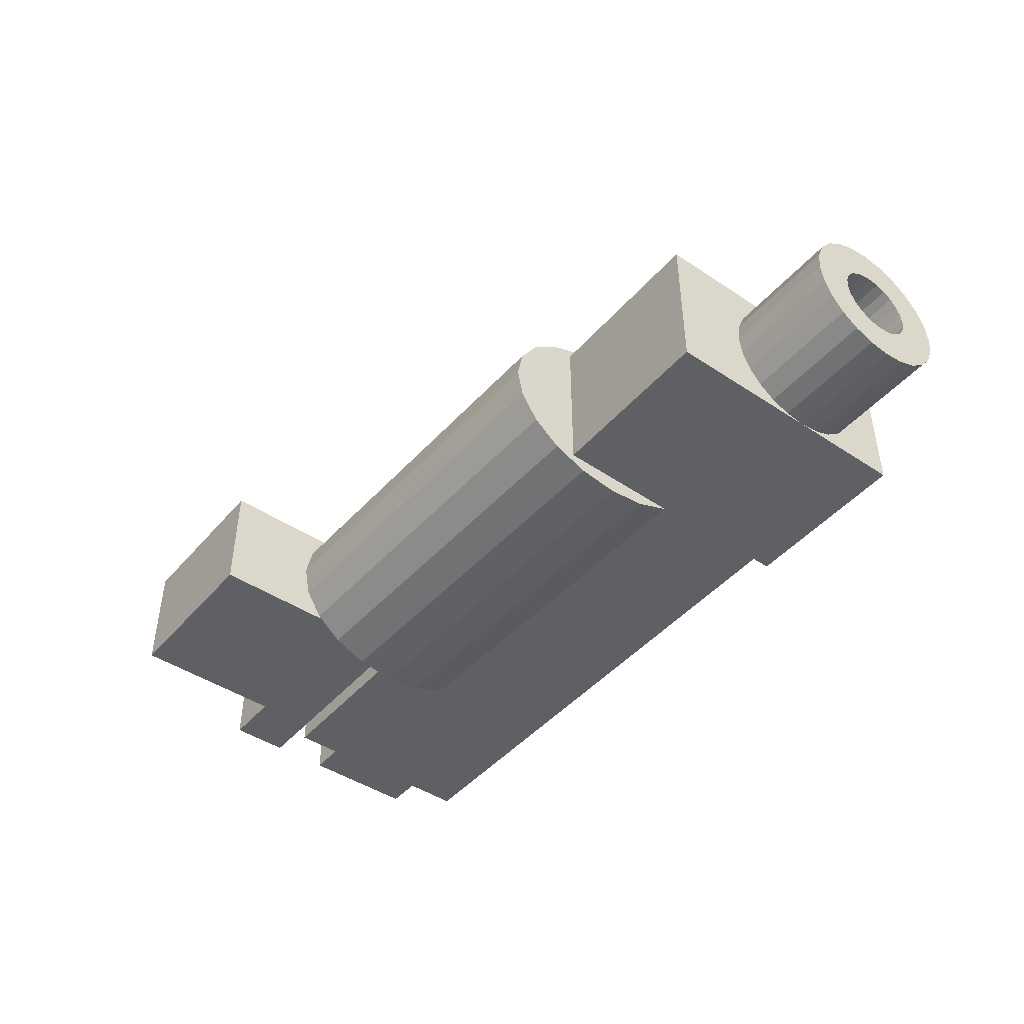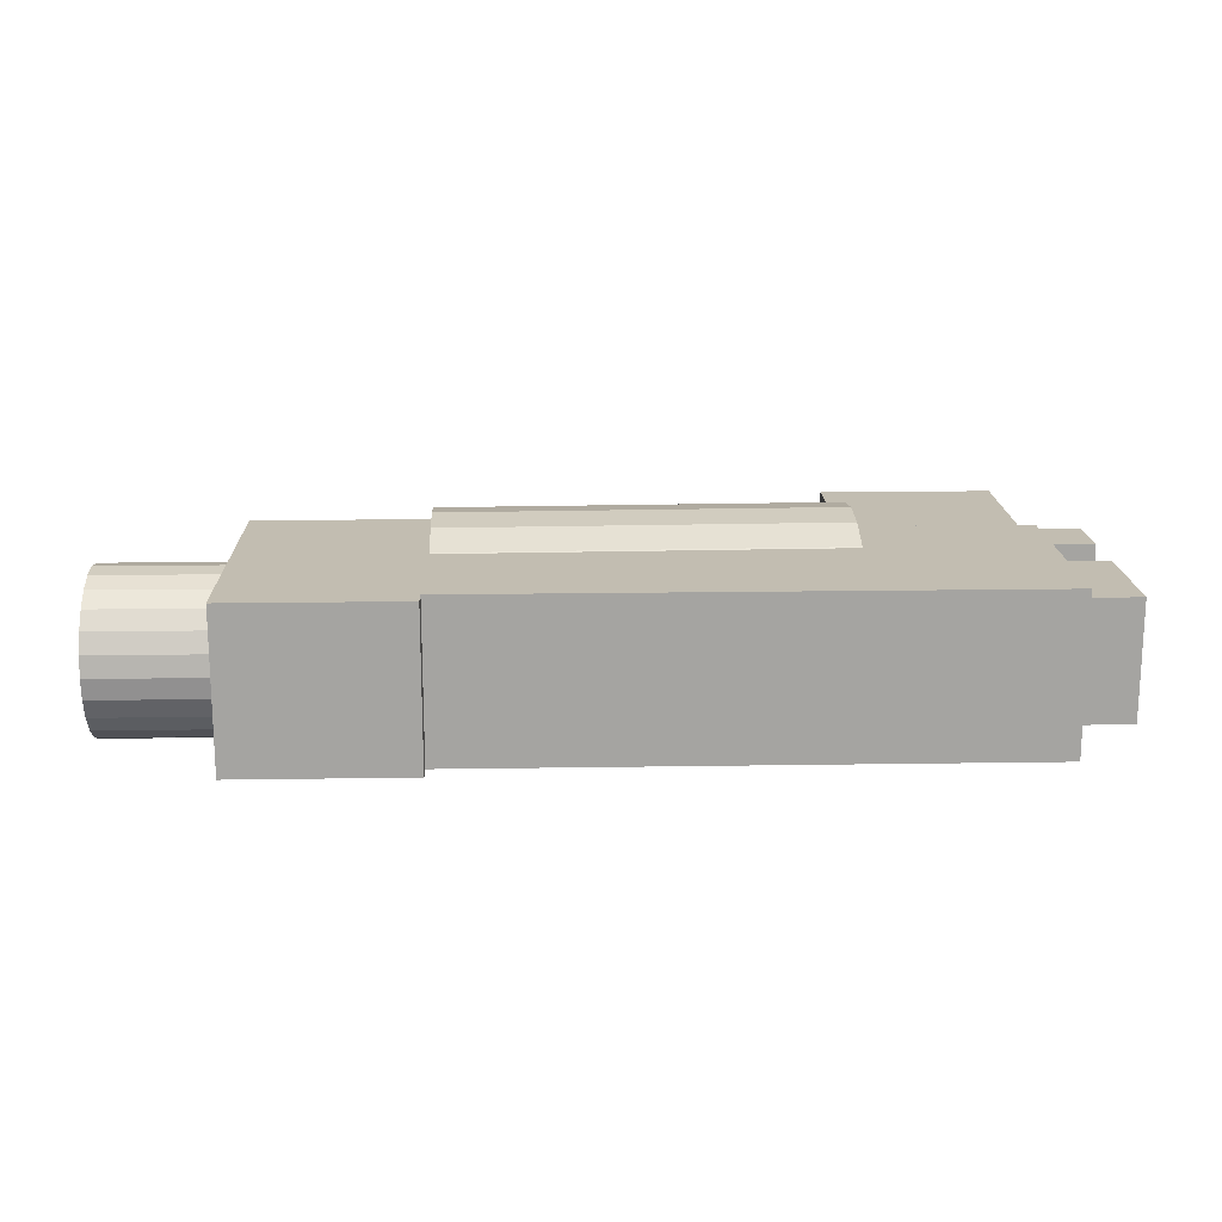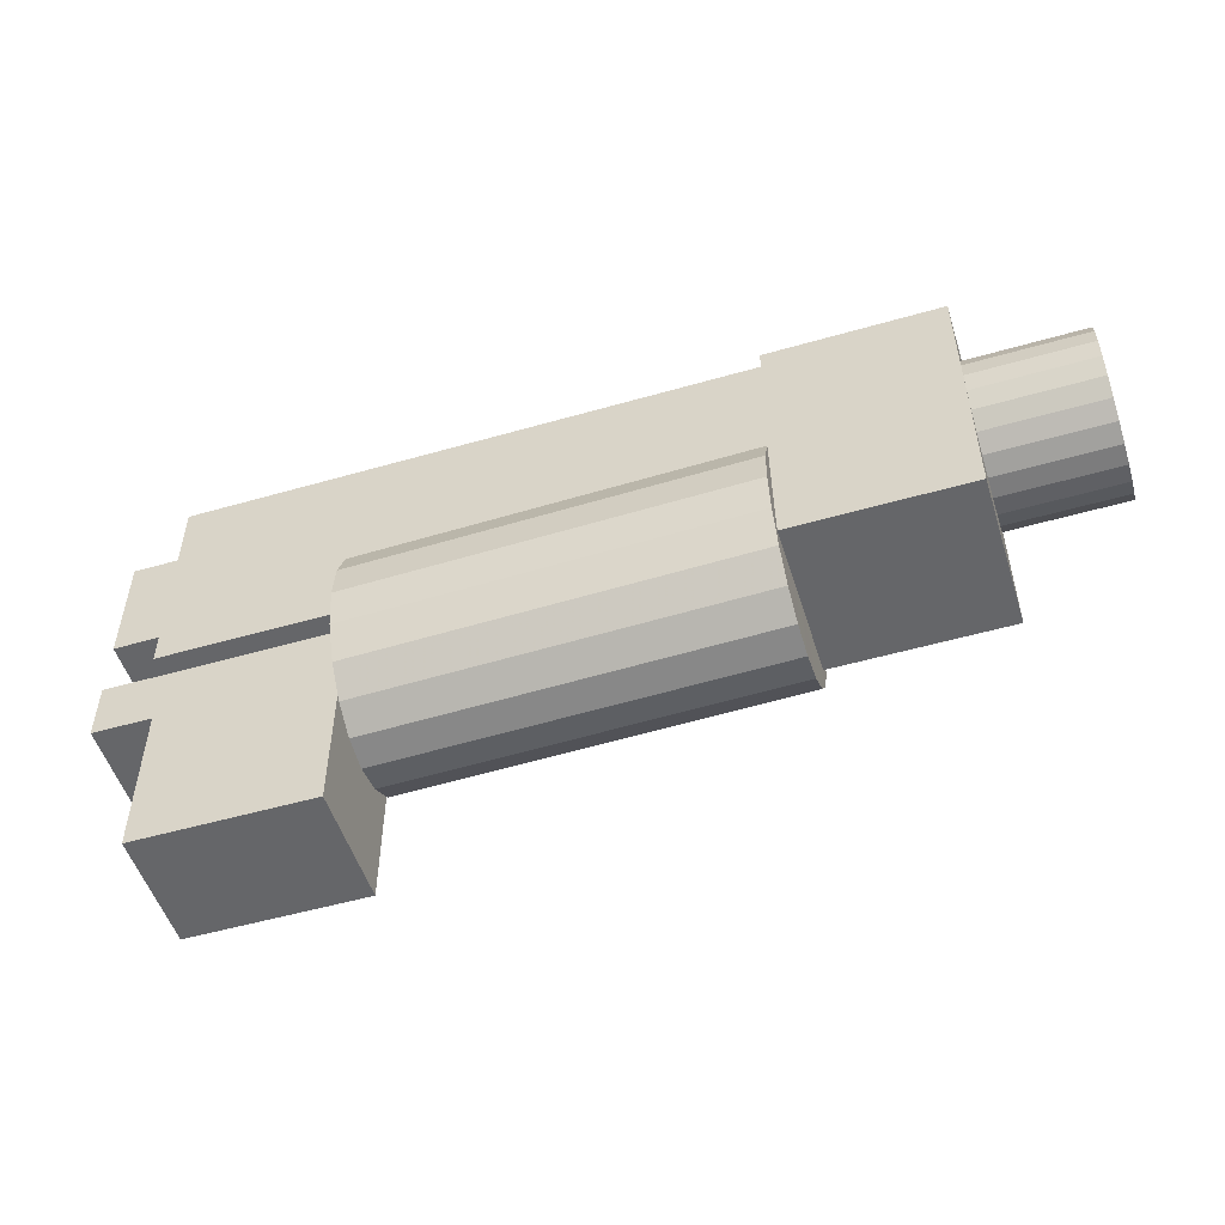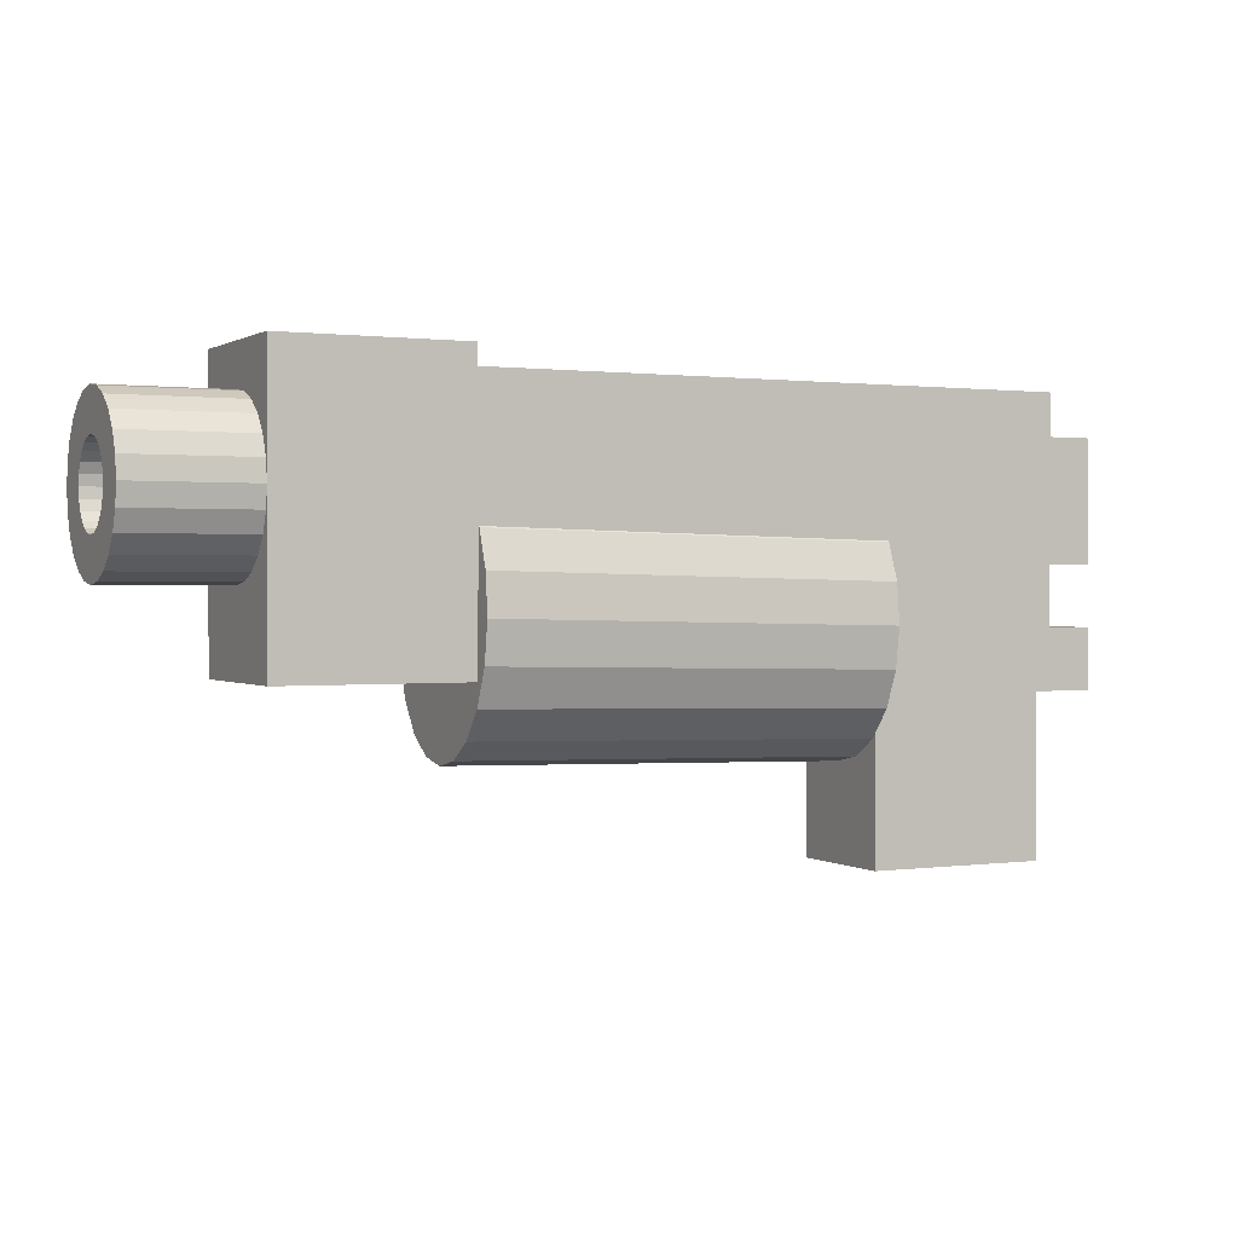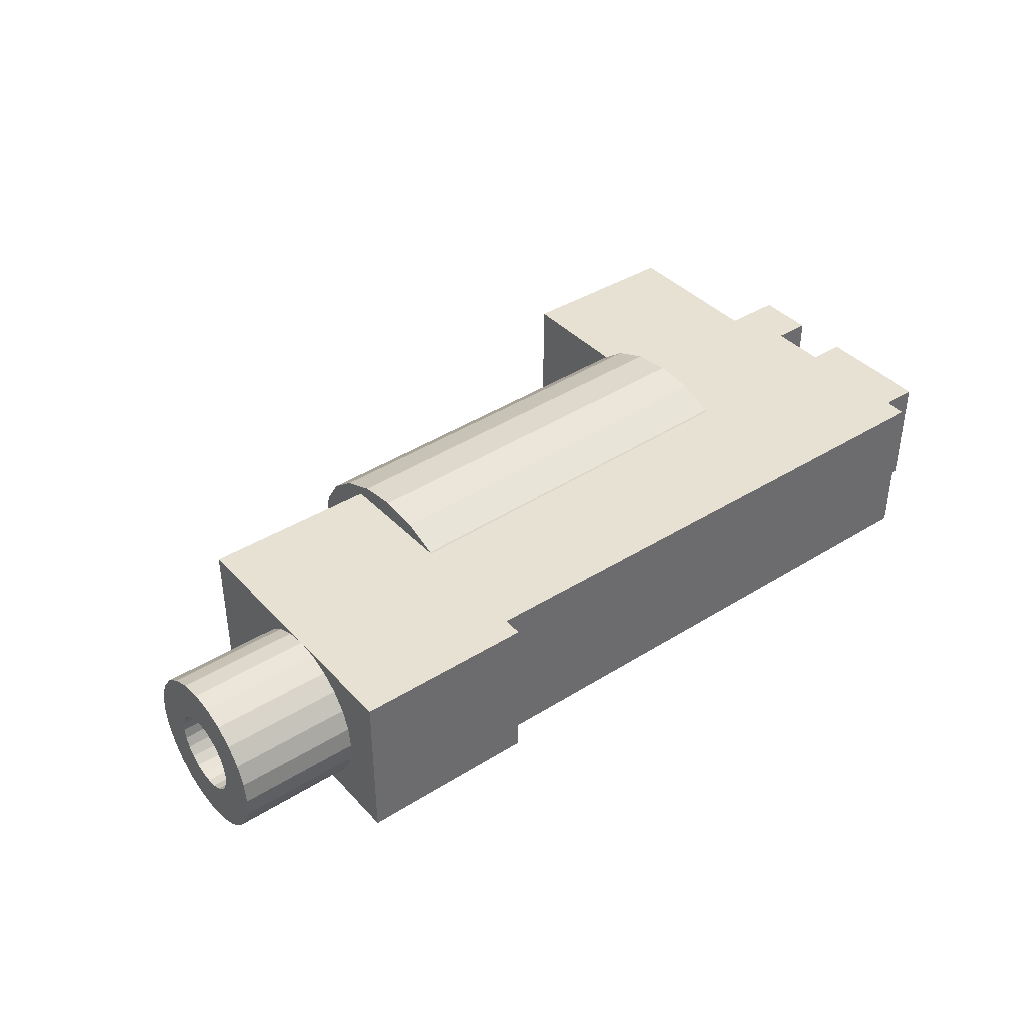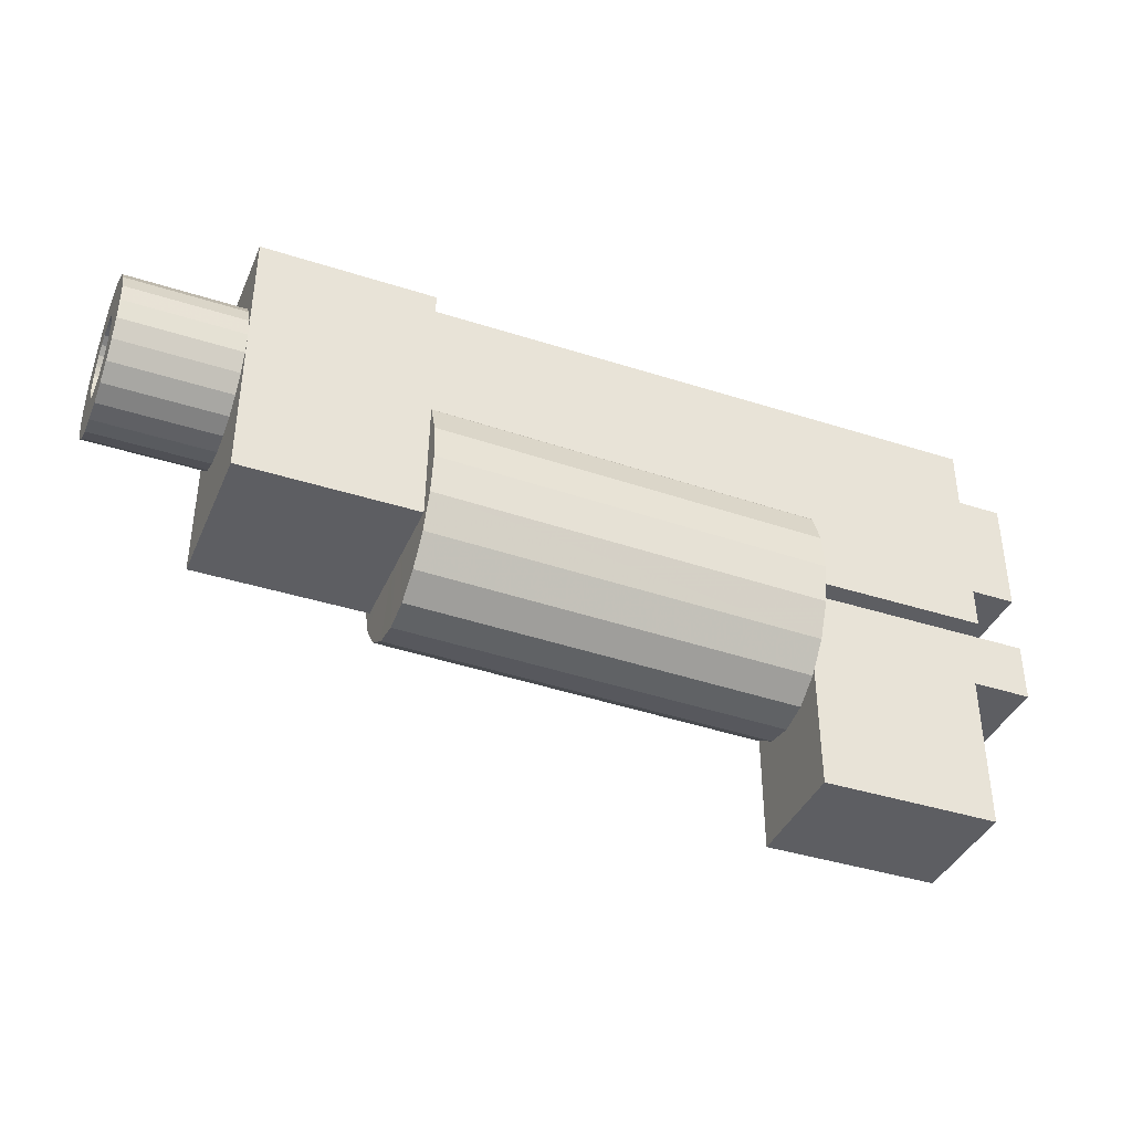
<metadata>
{"format":"obj","ext":"obj","renderer":"f3d","projection":"perspective","resolution":1024,"background":"white","views":[{"elev":-44.8,"azim":-127.7,"up":"+Y"},{"elev":16.9,"azim":-1.8,"up":"+Y"},{"elev":-51.9,"azim":-162.7,"up":"+Z"},{"elev":0.8,"azim":-26.6,"up":"+Z"},{"elev":39.5,"azim":-37.8,"up":"+Y"},{"elev":-39.2,"azim":-21.9,"up":"+Z"}]}
</metadata>
<code>
o obj_0
v -35 		8.464 		19
v -35 		8.864 		18.04
v -35 		9 		17
v -35 		4.482 		18.93
v -29 		5 		13
v -29 		4.096 		13.12
v -35 		5 		19
v -29 		3.268 		16
v -35 		3.268 		16
v -29 		6.035 		13.14
v -35 		5.518 		18.93
v -35 		1.136 		15.96
v -29 		1.136 		15.96
v -35 		6 		18.73
v -35 		6.414 		18.41
v -0.0046 		4.891 		11
v -0.0046 		4.793 		11
v -29 		7 		13.54
v 0.025 		0.245 		13.16
v -35 		1.536 		15
v -29 		1.536 		15
v -29 		7.412 		13.85
v -20 		0 		11.63
v -0.0046 		4.951 		11
v -20 		1 		11.63
v -35 		2.172 		14.17
v -0.0046 		5 		11
v -29 		2.172 		14.17
v -20 		1 		11.49
v -19.95 		9 		15.43
v -20.03 		4.451 		9
v -19.95 		9 		15.43
v -35 		3 		13.54
v -29 		3 		13.54
v -20.03 		4.327 		9
v -35 		3.965 		13.14
v -35 		6.732 		18
v -20.03 		4.098 		9
v -29 		3.965 		13.14
v -35 		5 		21
v -35 		6.932 		17.52
v -35 		6.035 		20.86
v -35 		7 		17
v -35 		7 		20.46
v -0.0046 		5.049 		11
v -0.0046 		5.109 		11
v -19.95 		9.045 		15.38
v -35 		6.932 		16.48
v 0.025 		9.755 		13.16
v -35 		7.828 		19.83
v -20.03 		5.902 		9
v -20.03 		5.673 		9
v -19.98 		9 		13.29
v -20.03 		5.549 		9
v -19.95 		9 		15.33
v -19.97 		9.755 		13.6
v -0.0046 		5.207 		11
v -35 		3.068 		17.52
v -35 		3 		17
v -35 		3.268 		18
v -20 		10 		11.63
v -35 		3.586 		18.41
v -29 		4 		15.27
v -29 		3.586 		15.59
v -35 		4 		18.73
v -29 		1 		13
v 9 		8 		0
v 9 		2 		0
v 0 		8 		4.826
v -20.02 		0.245 		9.669
v -35 		3 		20.46
v 0 		8 		0
v 0 		2 		0
v -35 		3.965 		20.86
v 0 		2 		4.826
v 0.0501 		9 		14.99
v 0 		9 		14.99
v -35 		3.068 		16.48
v -19.95 		9 		15.43
v -35 		1 		17
v -35 		1.136 		18.04
v -35 		1.536 		19
v -35 		2.172 		19.83
v -29 		9 		17
v -0.028 		0.245 		9.224
v -29 		8.919 		16.38
v -29 		8.864 		18.04
v -20.02 		9 		9.981
v -20 		9 		11.49
v -20.02 		9.755 		9.669
v -35 		8.864 		15.96
v -35 		8.464 		15
v -29 		8.464 		19
v -0.0045 		4.538 		11
v -20 		9 		11.63
v -29 		8.192 		19.35
v -35 		6.732 		16
v -35 		6.414 		15.59
v -29 		4.482 		18.93
v -29 		4.096 		18.77
v -19.95 		1 		15.43
v 0 		1 		14.99
v 0.0489 		1 		14.99
v -35 		6 		15.27
v -35 		5.518 		15.07
v -0.002 		0 		11.19
v -35 		5 		15
v -35 		7.828 		14.17
v -35 		4.482 		15.07
v -19.94 		9 		15.43
v -35 		7 		13.54
v -35 		6.035 		13.14
v -35 		5 		13
v 0 		2 		11
v -29 		5 		19
v 0 		8 		11
v -35 		4 		15.27
v -29 		5.518 		18.93
v -35 		3.586 		15.59
v 12 		8 		14
v -29 		6 		18.73
v 12 		8 		20
v 12 		2 		20
v 12 		2 		14
v 12 		8 		8
v 12 		8 		11
v 12 		2 		11
v 12 		2 		8
v -29 		6.414 		18.41
v 9 		8 		20
v 9 		2 		20
v 9 		2 		14
v 9 		8 		14
v -29 		4.096 		20.88
v -29 		1 		9
v -20.05 		0.955 		7.894
v -29 		6.732 		18
v 9 		8 		11
v 9 		2 		11
v -0.053 		0.955 		7.45
v -0.072 		2.061 		6.042
v 9 		2 		8
v 9 		8 		8
v -29 		1 		23
v 0 		9 		11
v -29 		1 		17
v -20.09 		5 		5.271
v -0.089 		5 		4.826
v -29 		9 		13
v -29 		9 		9
v -0.028 		9.755 		9.224
v 9 		9 		22
v 9 		1 		22
v -20.07 		7.939 		6.486
v -20.08 		6.545 		5.582
v -0.085 		3.455 		5.138
v 9 		9 		11
v 9 		1 		11
v -0.085 		6.545 		5.138
v -0.072 		7.939 		6.042
v -20.05 		9.045 		7.894
v -29 		9 		23
v -0.0045 		9 		11
v -0.053 		9.045 		7.45
v -0.002 		9 		11.19
v -0.002 		10 		11.19
v -29 		5 		21
v -29 		5.515 		20.93
v -29 		6.932 		17.52
v -29 		6.035 		20.86
v -29 		7 		17
v -29 		6.932 		16.48
v -29 		6.891 		16.38
v -20 		9 		23
v -20 		1 		23
v -20 		1 		22
v -20 		9 		22
v -29 		7 		20.46
v -20.07 		2.061 		6.486
v -20.08 		3.455 		5.582
v -29 		8.148 		19.41
v -29 		7.828 		19.83
v 0 		1 		11
v 0.0207 		9 		12.85
v 0.0494 		9 		14.89
v -29 		3.068 		16.48
v -29 		3 		17
v -29 		3.068 		17.52
v -29 		3.268 		18
v -29 		3.586 		18.41
v -29 		4 		18.73
v -29 		3.965 		20.86
v -29 		3 		20.46
v 0.05 		9.045 		14.93
v -29 		2.172 		19.83
v -29 		1.536 		19
v 0.0508 		9 		14.99
v -29 		1.136 		18.04
v -29 		8.192 		14.65
v -29 		8.464 		15
v 0.0508 		1 		14.99
v 0.0494 		1 		14.89
v -29 		8.864 		15.96
v 0.05 		0.955 		14.93
v 0.0207 		1 		12.85
v -29 		6.732 		16
v -29 		6.414 		15.59
v -29 		6 		15.27
v -29 		5.518 		15.07
v -29 		5 		15
v -29 		4.482 		15.07
v -29 		8.147 		14.59
v 0.0501 		1 		14.99
v -20.03 		8.192 		9
v -20.03 		9 		9
v -20.03 		2.151 		9
v -20.03 		1 		9
v -29 		7.828 		14.17
v -20.02 		1 		9.981
v -19.99 		1 		12.52
v -19.98 		1 		13.29
v -19.97 		0.245 		13.6
v -19.95 		1 		15.33
v -19.95 		1 		15.43
v -19.95 		0.955 		15.38
v -20.03 		5 		9
v -20.03 		3.496 		9
v -20.03 		6.504 		9
v -20.03 		7.849 		9
v -0.0045 		5.462 		11
v -0.0045 		1 		11
v -0.002 		1 		11.19
g group_0_2829873
f 69 72 73
f 69 73 75
f 68 73 72
f 68 72 67
f 114 116 75
f 69 75 116
f 125 126 127
f 125 127 128
f 126 138 139
f 126 139 127
f 128 142 143
f 128 143 125
f 139 142 128
f 139 128 127
f 126 125 143
f 126 143 138
f 142 68 143
f 67 143 68
f 142 75 68
f 114 75 142
f 114 142 139
f 72 69 67
f 143 67 69
f 73 68 75
f 138 143 116
f 69 116 143
g group_0_16089887
f 7 4 40
f 11 7 40
f 40 42 11
f 12 20 21
f 12 21 13
f 23 25 29
f 20 26 28
f 20 28 21
f 42 44 11
f 26 33 34
f 26 34 28
f 36 39 34
f 36 34 33
f 14 11 44
f 44 50 14
f 6 39 36
f 15 14 50
f 37 15 50
f 50 1 37
f 41 37 1
f 32 30 47
f 1 2 41
f 45 159 46
f 47 56 55
f 53 55 56
f 43 41 3
f 48 43 3
f 60 83 62
f 62 83 65
f 38 180 227
f 160 57 46
f 4 65 71
f 74 4 71
f 40 4 74
f 77 76 194
f 30 79 47
f 3 84 86
f 3 86 91
f 60 58 82
f 83 60 82
f 71 65 83
f 81 82 58
f 80 81 58
f 80 58 59
f 80 59 78
f 80 78 12
f 2 87 84
f 2 84 3
f 89 61 88
f 1 93 87
f 1 87 2
f 98 97 108
f 92 108 97
f 90 88 61
f 95 61 89
f 96 93 1
f 50 181 1
f 3 91 48
f 92 48 91
f 97 48 92
f 3 41 2
f 98 108 104
f 103 102 204
f 105 104 111
f 108 111 104
f 112 113 105
f 111 112 105
f 99 100 4
f 107 105 113
f 109 107 113
f 115 99 4
f 115 4 7
f 118 115 7
f 118 7 11
f 36 33 109
f 113 36 109
f 117 109 33
f 121 118 11
f 121 11 14
f 129 121 14
f 129 14 15
f 26 20 9
f 78 9 20
f 12 78 20
f 9 119 26
f 119 117 26
f 33 26 117
f 16 17 141
f 140 141 17
f 85 23 70
f 52 228 155
f 106 23 85
f 27 24 148
f 156 148 24
f 57 164 230
f 160 46 159
f 151 230 164
f 160 164 57
f 165 163 166
f 155 147 52
f 54 52 147
f 129 15 37
f 129 37 137
f 167 168 40
f 42 40 168
f 151 166 163
f 40 134 167
f 137 37 41
f 137 41 169
f 44 42 170
f 42 168 170
f 27 148 45
f 159 45 148
f 169 41 43
f 169 43 171
f 35 147 180
f 141 156 16
f 24 16 156
f 49 194 185
f 49 185 184
f 101 225 102
f 179 227 180
f 201 204 202
f 141 140 179
f 205 202 19
f 204 19 202
f 79 110 47
f 90 161 215
f 214 215 161
f 214 161 229
f 201 213 204
f 215 88 90
f 194 197 185
f 148 180 147
f 17 94 140
f 194 76 197
f 85 140 94
f 85 70 140
f 19 106 205
f 49 61 56
f 136 140 70
f 166 49 184
f 166 184 165
f 159 148 147
f 136 179 140
f 155 159 147
f 156 179 180
f 49 56 194
f 47 194 56
f 179 156 141
f 213 103 204
f 159 155 160
f 110 77 47
f 156 180 148
f 154 160 155
f 161 164 154
f 160 154 164
f 221 220 222
f 23 222 220
f 23 220 25
f 223 221 222
f 178 182 44
f 50 44 182
f 44 170 178
f 223 222 225
f 171 43 48
f 171 48 172
f 50 182 181
f 172 48 173
f 90 151 161
f 96 1 181
f 225 224 223
f 188 187 59
f 188 59 58
f 189 188 58
f 189 58 60
f 190 189 60
f 190 60 62
f 204 102 225
f 225 101 224
f 191 190 62
f 191 62 65
f 151 164 161
f 204 225 222
f 100 191 65
f 100 65 4
f 229 161 154
f 166 151 90
f 192 134 74
f 40 74 134
f 166 90 61
f 74 71 193
f 74 193 192
f 71 195 193
f 106 222 23
f 186 8 9
f 186 9 78
f 59 187 186
f 59 186 78
f 166 61 49
f 70 217 136
f 216 136 217
f 53 56 61
f 53 61 95
f 12 13 80
f 146 80 13
f 219 217 70
f 71 83 195
f 55 32 47
f 83 82 196
f 83 196 195
f 82 81 198
f 82 198 196
f 81 80 146
f 81 146 198
f 35 31 147
f 226 147 31
f 92 200 199
f 199 212 92
f 91 203 200
f 91 200 92
f 86 203 91
f 206 173 97
f 48 97 173
f 194 47 77
f 206 97 98
f 206 98 207
f 207 98 104
f 207 104 208
f 208 104 105
f 208 105 209
f 154 155 228
f 51 228 52
f 209 105 107
f 209 107 210
f 108 92 212
f 210 107 109
f 210 109 211
f 108 218 22
f 108 22 111
f 212 218 108
f 211 109 63
f 229 154 228
f 5 6 113
f 36 113 6
f 112 10 5
f 112 5 113
f 111 18 10
f 111 10 112
f 22 18 111
f 109 117 63
f 19 204 222
f 63 117 119
f 63 119 64
f 8 64 119
f 8 119 9
f 226 54 147
f 106 19 222
f 136 216 179
f 227 179 216
f 35 180 38
f 29 219 23
f 70 23 219
f 106 232 205
f 230 151 163
f 94 231 85
f 232 106 231
f 85 231 106
g group_0_16768282
f 149 5 10
f 149 10 18
f 22 149 18
f 27 114 24
f 38 135 35
f 46 114 45
f 45 114 27
f 226 150 54
f 57 116 46
f 186 100 8
f 13 21 66
f 21 28 66
f 28 34 66
f 34 39 66
f 39 6 66
f 5 66 6
f 213 153 103
f 120 122 123
f 120 123 124
f 122 130 131
f 122 131 123
f 124 132 133
f 124 133 120
f 131 132 124
f 131 124 123
f 29 66 135
f 122 120 133
f 122 133 130
f 221 223 66
f 29 25 66
f 153 131 152
f 131 130 152
f 130 133 152
f 66 5 135
f 150 135 5
f 149 150 5
f 132 139 133
f 158 139 132
f 139 138 133
f 157 133 138
f 149 89 150
f 158 132 153
f 131 153 132
f 157 152 133
f 162 177 84
f 163 165 145
f 168 167 162
f 144 162 167
f 167 134 144
f 84 149 86
f 84 87 162
f 87 93 162
f 93 96 162
f 139 158 114
f 116 157 138
f 144 175 162
f 174 162 175
f 171 63 169
f 137 169 63
f 172 63 171
f 173 63 172
f 129 137 63
f 100 99 63
f 99 115 63
f 115 118 63
f 121 63 118
f 129 63 121
f 144 176 175
f 192 144 134
f 32 55 84
f 174 177 162
f 177 174 175
f 177 175 176
f 176 153 177
f 152 177 153
f 162 170 168
f 153 176 102
f 170 162 178
f 96 181 162
f 182 162 181
f 178 162 182
f 184 157 165
f 185 157 184
f 197 157 185
f 145 165 157
f 114 158 183
f 64 8 100
f 187 100 186
f 63 64 100
f 100 187 188
f 100 188 189
f 100 189 190
f 100 190 191
f 157 116 145
f 66 146 13
f 144 192 193
f 193 195 144
f 153 201 158
f 195 196 144
f 196 198 144
f 146 144 198
f 152 157 197
f 76 77 152
f 199 149 212
f 218 212 149
f 149 199 200
f 153 213 201
f 202 158 201
f 202 205 158
f 200 203 149
f 86 149 203
f 173 206 63
f 206 207 63
f 63 207 208
f 63 208 209
f 63 209 210
f 63 210 211
f 197 76 152
f 101 102 176
f 79 177 110
f 226 31 135
f 217 135 216
f 135 150 226
f 22 218 149
f 217 219 135
f 29 135 219
f 220 66 25
f 221 66 220
f 32 84 177
f 152 77 177
f 146 224 176
f 144 146 176
f 224 146 223
f 66 223 146
f 101 176 224
f 30 177 79
f 53 95 149
f 215 214 150
f 150 89 88
f 150 88 215
f 89 149 95
f 53 149 55
f 149 84 55
f 32 177 30
f 31 35 135
f 216 135 227
f 110 177 77
f 51 52 228
f 54 150 52
f 228 52 150
f 102 103 153
f 228 150 229
f 214 229 150
f 227 135 38
f 94 114 231
f 17 114 94
f 163 116 230
f 145 116 163
f 116 114 46
f 183 231 114
f 205 232 158
f 183 158 232
f 231 183 232
f 16 114 17
f 24 114 16
f 230 116 57

</code>
